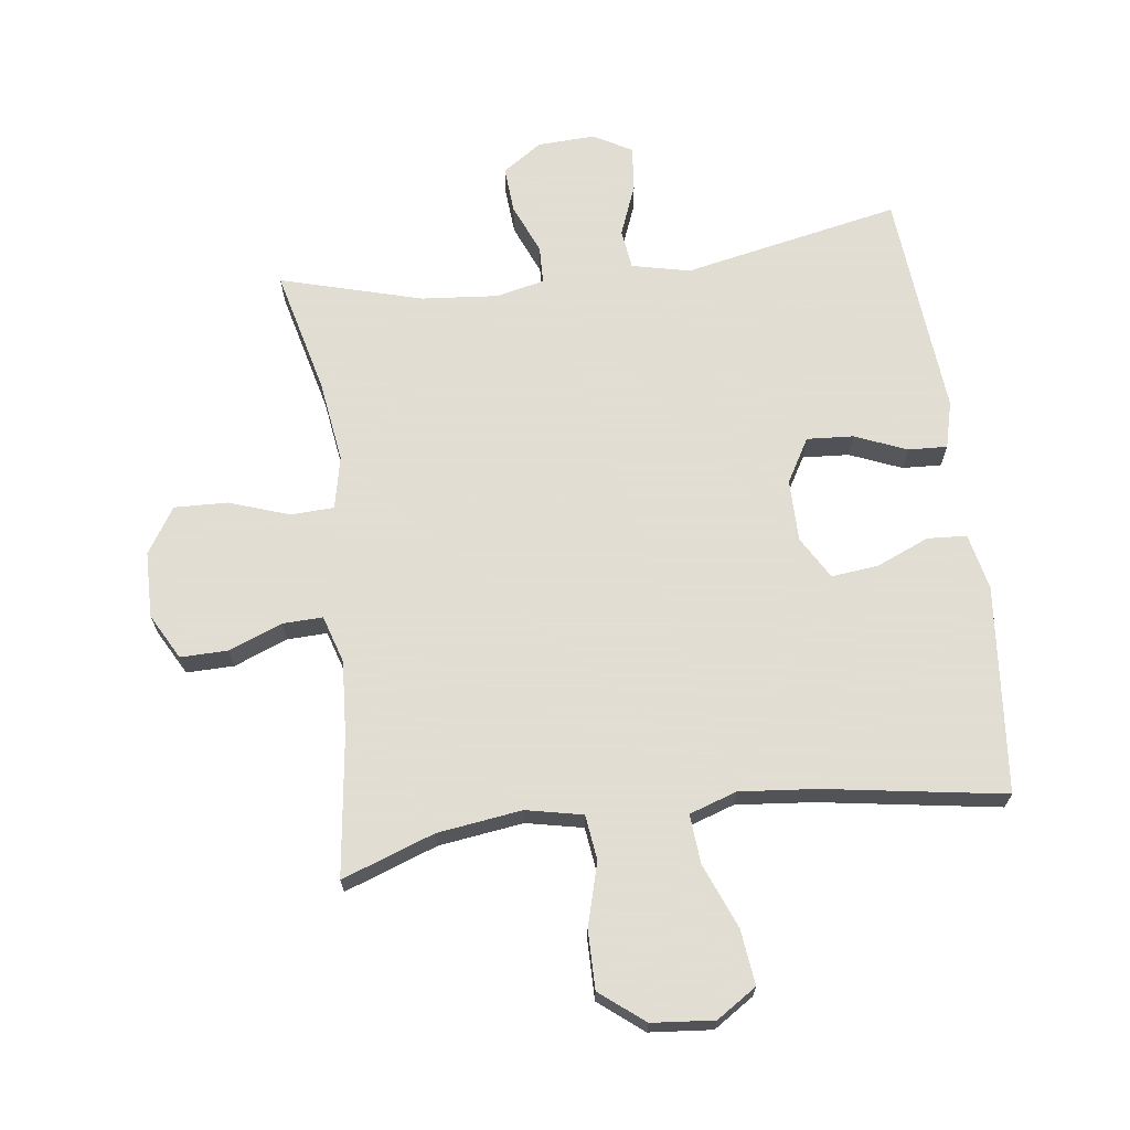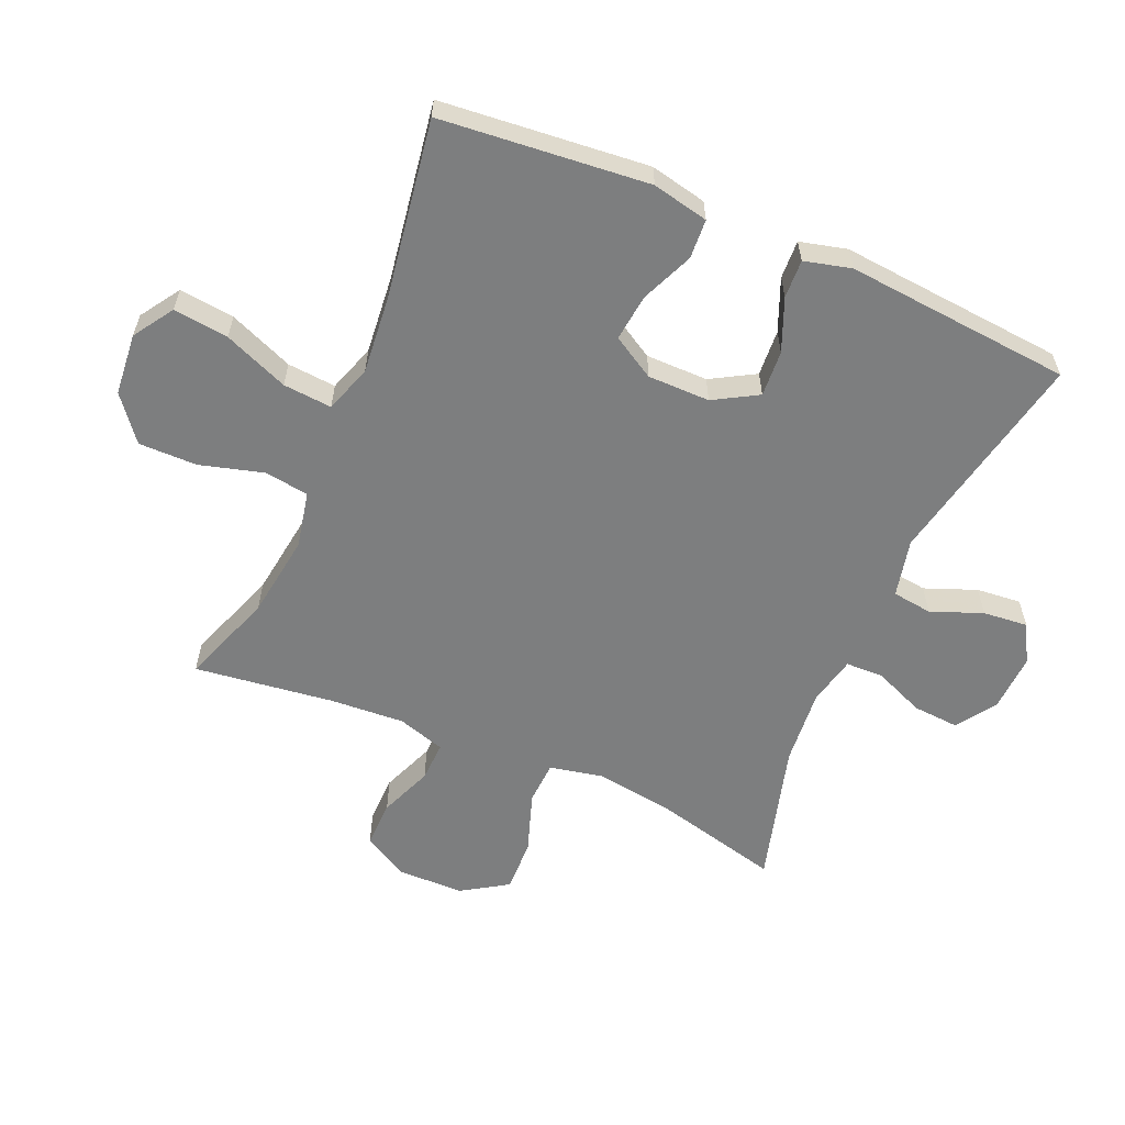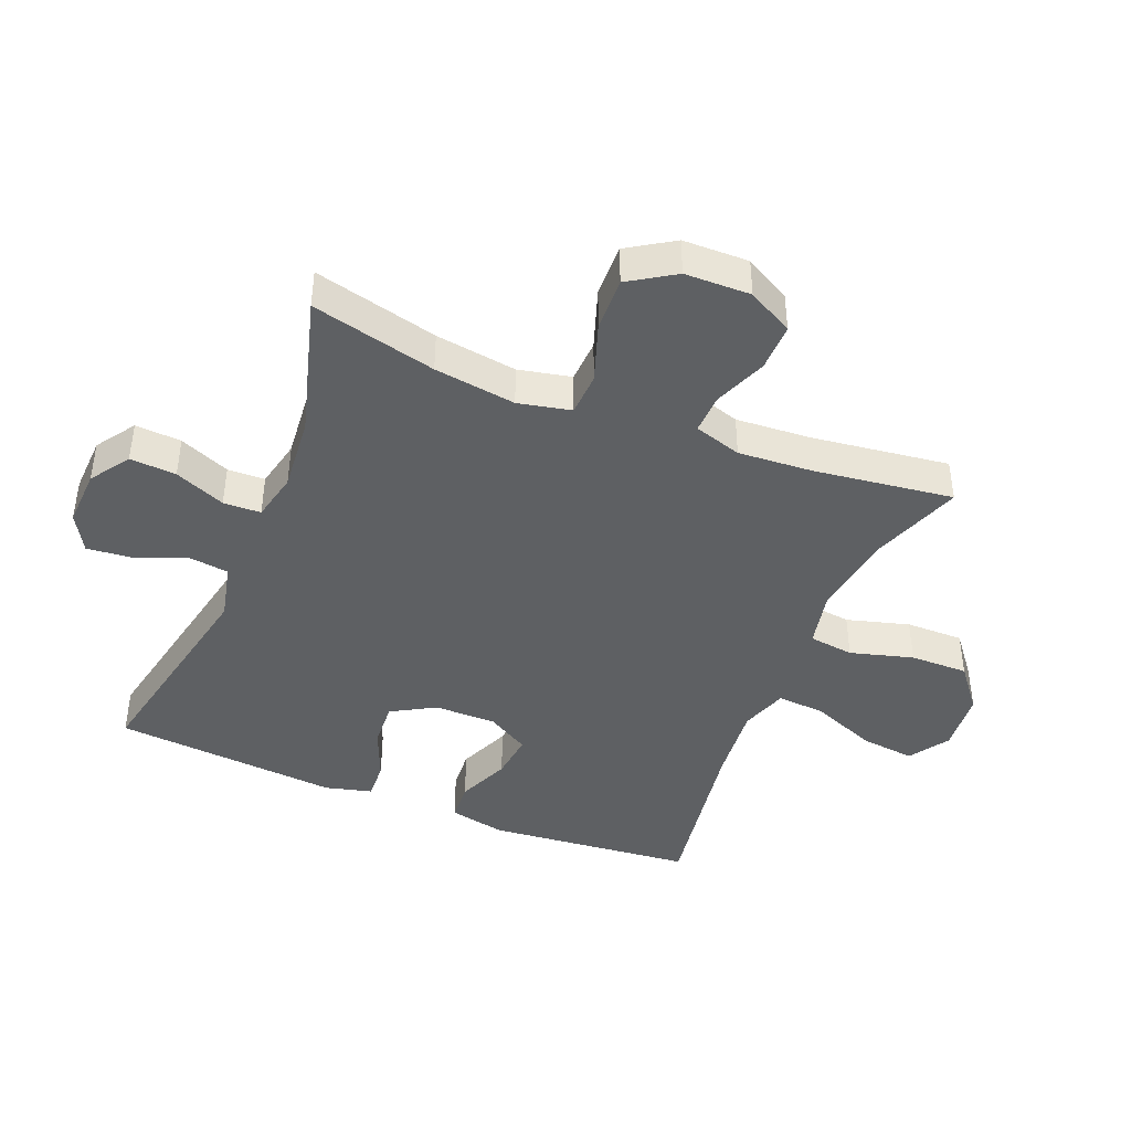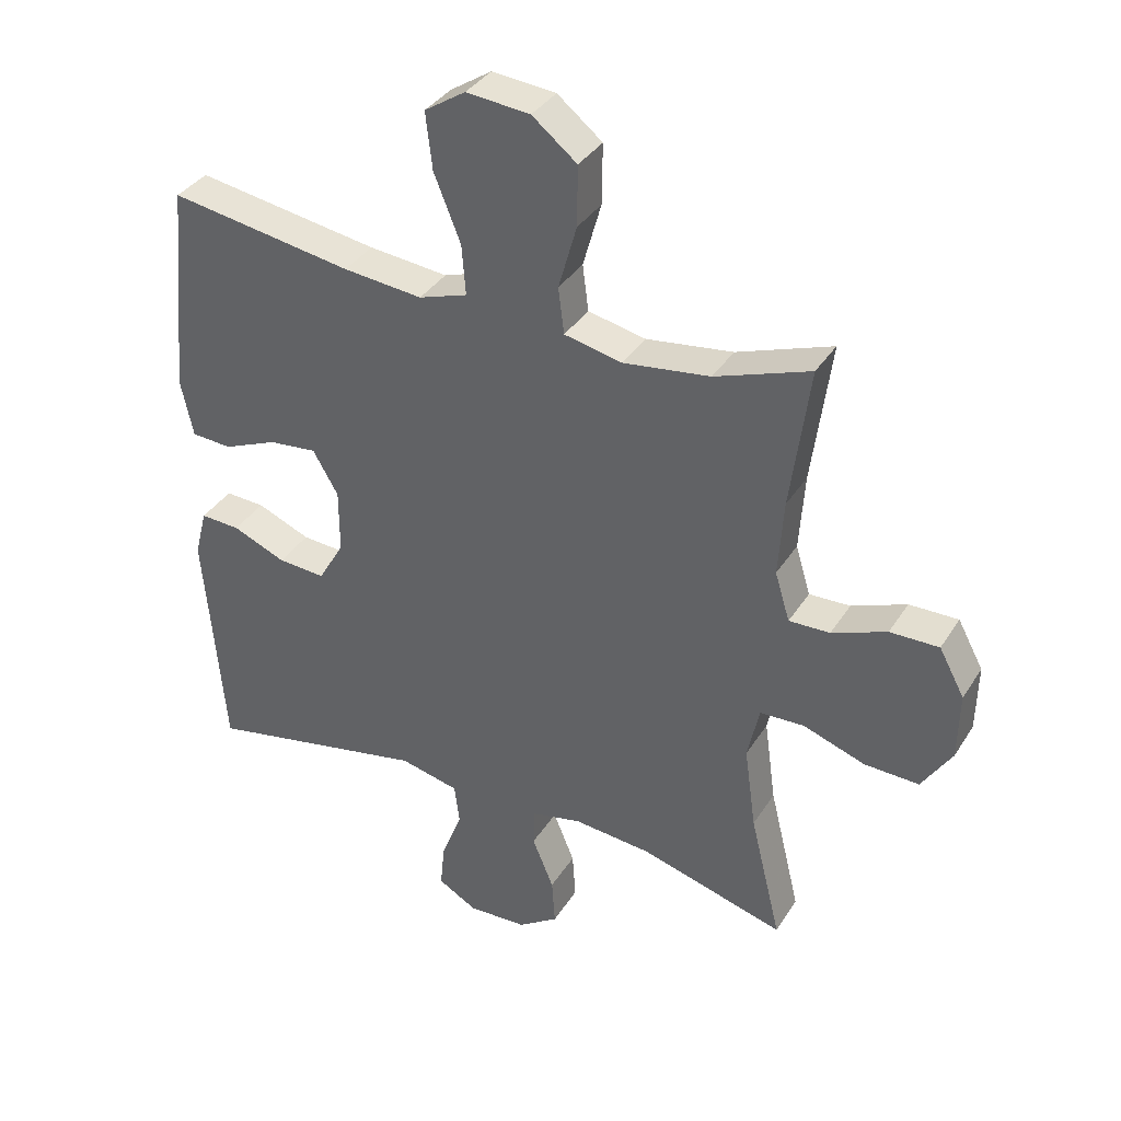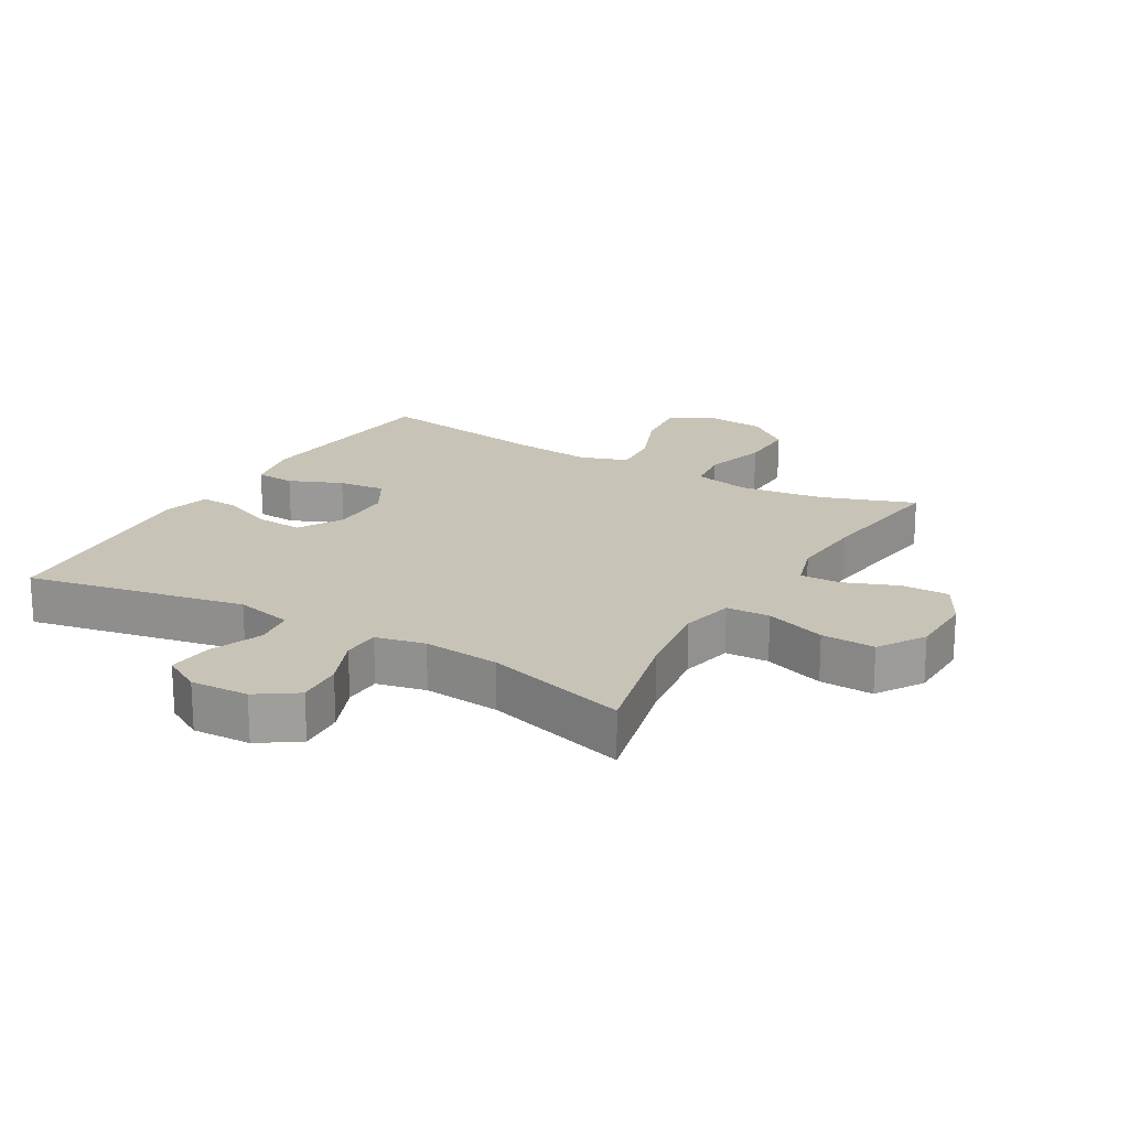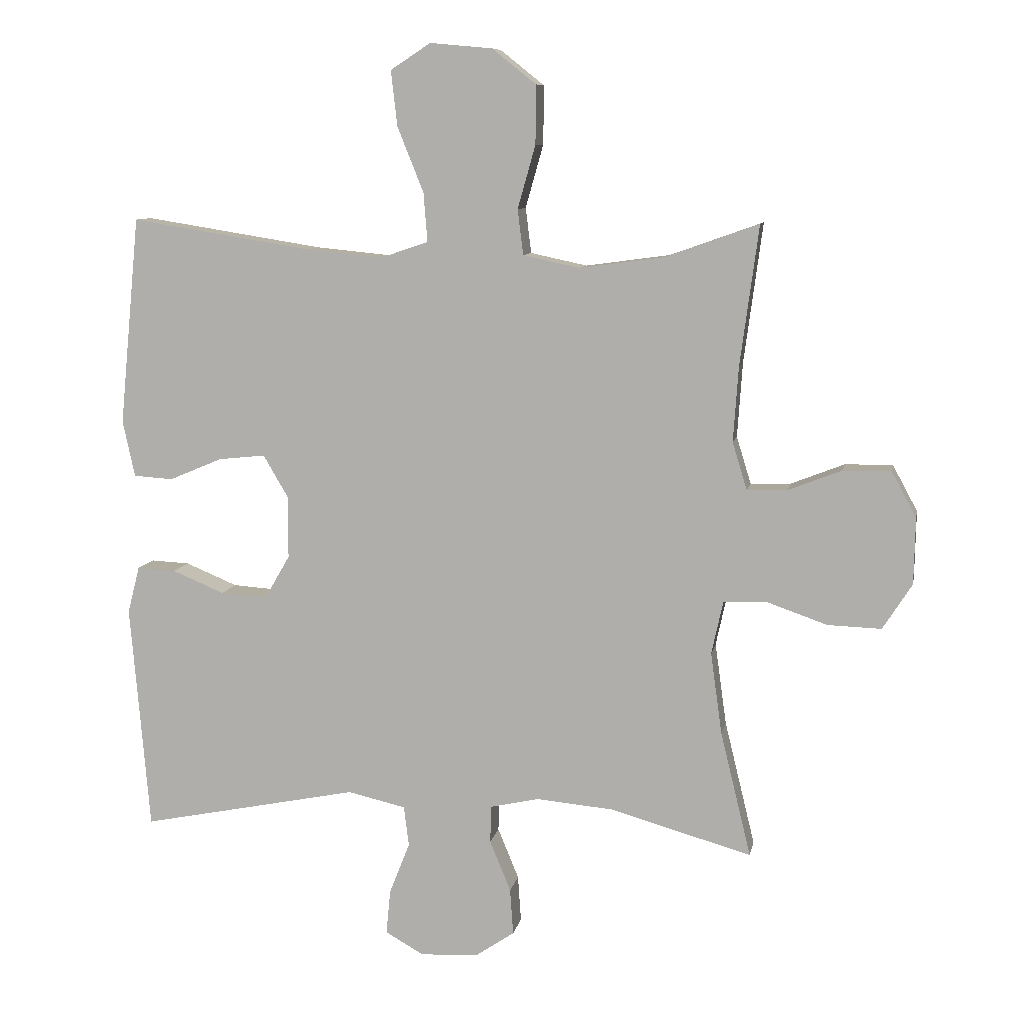
<metadata>
{"format":"obj","ext":"obj","renderer":"f3d","projection":"perspective","resolution":1024,"background":"white","views":[{"elev":68.1,"azim":-7.5,"up":"+Y"},{"elev":-59.3,"azim":66.5,"up":"+Y"},{"elev":-42.4,"azim":-112.2,"up":"+Y"},{"elev":36.3,"azim":-151.6,"up":"+Z"},{"elev":19.6,"azim":-149.7,"up":"+Y"},{"elev":9.1,"azim":-169.3,"up":"+Z"}]}
</metadata>
<code>
v 0.5 0.07 0.5
v 0.532 0.07 0.173
v 0.513 0.07 0.084
v 0.451 0.07 0.08
v 0.368 0.07 0.115
v 0.294 0.07 0.123
v 0.255 0.07 0.056
v 0.255 0.07 -0.042
v 0.295 0.07 -0.111
v 0.368 0.07 -0.106
v 0.45 0.07 -0.072
v 0.511 0.07 -0.069
v 0.53 0.07 -0.143
v 0.52 0.07 -0.26
v 0.5 0.07 -0.5
v 0.157 0.07 -0.431
v 0.066 0.07 -0.452
v 0.058 0.07 -0.515
v 0.09 0.07 -0.596
v 0.097 0.07 -0.667
v 0.037 0.07 -0.701
v -0.054 0.07 -0.697
v -0.116 0.07 -0.655
v -0.111 0.07 -0.582
v -0.078 0.07 -0.502
v -0.08 0.07 -0.443
v -0.157 0.07 -0.426
v -0.277 0.07 -0.437
v -0.5 0.07 -0.5
v -0.452 0.07 -0.303
v -0.434 0.07 -0.174
v -0.452 0.07 -0.091
v -0.52 0.07 -0.088
v -0.615 0.07 -0.121
v -0.699 0.07 -0.124
v -0.745 0.07 -0.052
v -0.747 0.07 0.052
v -0.708 0.07 0.124
v -0.633 0.07 0.123
v -0.549 0.07 0.09
v -0.486 0.07 0.088
v -0.463 0.07 0.163
v -0.471 0.07 0.281
v -0.5 0.07 0.5
v -0.354 0.07 0.448
v -0.221 0.07 0.43
v -0.132 0.07 0.449
v -0.123 0.07 0.52
v -0.151 0.07 0.619
v -0.152 0.07 0.711
v -0.083 0.07 0.766
v 0.015 0.07 0.775
v 0.078 0.07 0.734
v 0.068 0.07 0.647
v 0.027 0.07 0.545
v 0.021 0.07 0.468
v 0.096 0.07 0.443
v 0.218 0.07 0.455
v 0.5 0 0.5
v 0.532 0 0.173
v 0.513 0 0.084
v 0.451 0 0.08
v 0.368 0 0.115
v 0.294 0 0.123
v 0.255 0 0.056
v 0.255 0 -0.042
v 0.295 0 -0.111
v 0.368 0 -0.106
v 0.45 0 -0.072
v 0.511 0 -0.069
v 0.53 0 -0.143
v 0.52 0 -0.26
v 0.5 0 -0.5
v 0.157 0 -0.431
v 0.066 0 -0.452
v 0.058 0 -0.515
v 0.09 0 -0.596
v 0.097 0 -0.667
v 0.037 0 -0.701
v -0.054 0 -0.697
v -0.116 0 -0.655
v -0.111 0 -0.582
v -0.078 0 -0.502
v -0.08 0 -0.443
v -0.157 0 -0.426
v -0.277 0 -0.437
v -0.5 0 -0.5
v -0.452 0 -0.303
v -0.434 0 -0.174
v -0.452 0 -0.091
v -0.52 0 -0.088
v -0.615 0 -0.121
v -0.699 0 -0.124
v -0.745 0 -0.052
v -0.747 0 0.052
v -0.708 0 0.124
v -0.633 0 0.123
v -0.549 0 0.09
v -0.486 0 0.088
v -0.463 0 0.163
v -0.471 0 0.281
v -0.5 0 0.5
v -0.354 0 0.448
v -0.221 0 0.43
v -0.132 0 0.449
v -0.123 0 0.52
v -0.151 0 0.619
v -0.152 0 0.711
v -0.083 0 0.766
v 0.015 0 0.775
v 0.078 0 0.734
v 0.068 0 0.647
v 0.027 0 0.545
v 0.021 0 0.468
v 0.096 0 0.443
v 0.218 0 0.455
f 52 53 54 55
f 52 55 56
f 51 52 56
f 48 49 50 51
f 47 48 51 56
f 46 47 56 57
f 43 44 45
f 42 43 45 46
f 41 42 46 57
f 37 38 39 40
f 37 40 41
f 36 37 41
f 33 34 35 36
f 32 33 36 41
f 31 32 41 57
f 28 29 30
f 27 28 30 31
f 26 27 31 57
f 22 23 24 25
f 18 19 20 21
f 18 21 22 25
f 14 15 16
f 14 16 17
f 13 14 17
f 10 11 12 13
f 9 10 13 17
f 8 9 17
f 7 8 17
f 2 3 4 5
f 58 1 2 5
f 58 5 6
f 57 58 6 7
f 26 57 7 17
f 17 18 25 26
f 113 112 111 110
f 114 113 110
f 114 110 109
f 109 108 107 106
f 114 109 106 105
f 115 114 105 104
f 103 102 101
f 104 103 101 100
f 115 104 100 99
f 98 97 96 95
f 99 98 95
f 99 95 94
f 94 93 92 91
f 99 94 91 90
f 115 99 90 89
f 88 87 86
f 89 88 86 85
f 115 89 85 84
f 83 82 81 80
f 79 78 77 76
f 83 80 79 76
f 74 73 72
f 75 74 72
f 75 72 71
f 71 70 69 68
f 75 71 68 67
f 75 67 66
f 75 66 65
f 63 62 61 60
f 63 60 59 116
f 64 63 116
f 65 64 116 115
f 75 65 115 84
f 84 83 76 75
f 1 59 60 2
f 2 60 61 3
f 3 61 62 4
f 4 62 63 5
f 5 63 64 6
f 6 64 65 7
f 7 65 66 8
f 8 66 67 9
f 9 67 68 10
f 10 68 69 11
f 11 69 70 12
f 12 70 71 13
f 13 71 72 14
f 14 72 73 15
f 15 73 74 16
f 16 74 75 17
f 17 75 76 18
f 18 76 77 19
f 19 77 78 20
f 20 78 79 21
f 21 79 80 22
f 22 80 81 23
f 23 81 82 24
f 24 82 83 25
f 25 83 84 26
f 26 84 85 27
f 27 85 86 28
f 28 86 87 29
f 29 87 88 30
f 30 88 89 31
f 31 89 90 32
f 32 90 91 33
f 33 91 92 34
f 34 92 93 35
f 35 93 94 36
f 36 94 95 37
f 37 95 96 38
f 38 96 97 39
f 39 97 98 40
f 40 98 99 41
f 41 99 100 42
f 42 100 101 43
f 43 101 102 44
f 44 102 103 45
f 45 103 104 46
f 46 104 105 47
f 47 105 106 48
f 48 106 107 49
f 49 107 108 50
f 50 108 109 51
f 51 109 110 52
f 52 110 111 53
f 53 111 112 54
f 54 112 113 55
f 55 113 114 56
f 56 114 115 57
f 57 115 116 58
f 58 116 59 1

</code>
